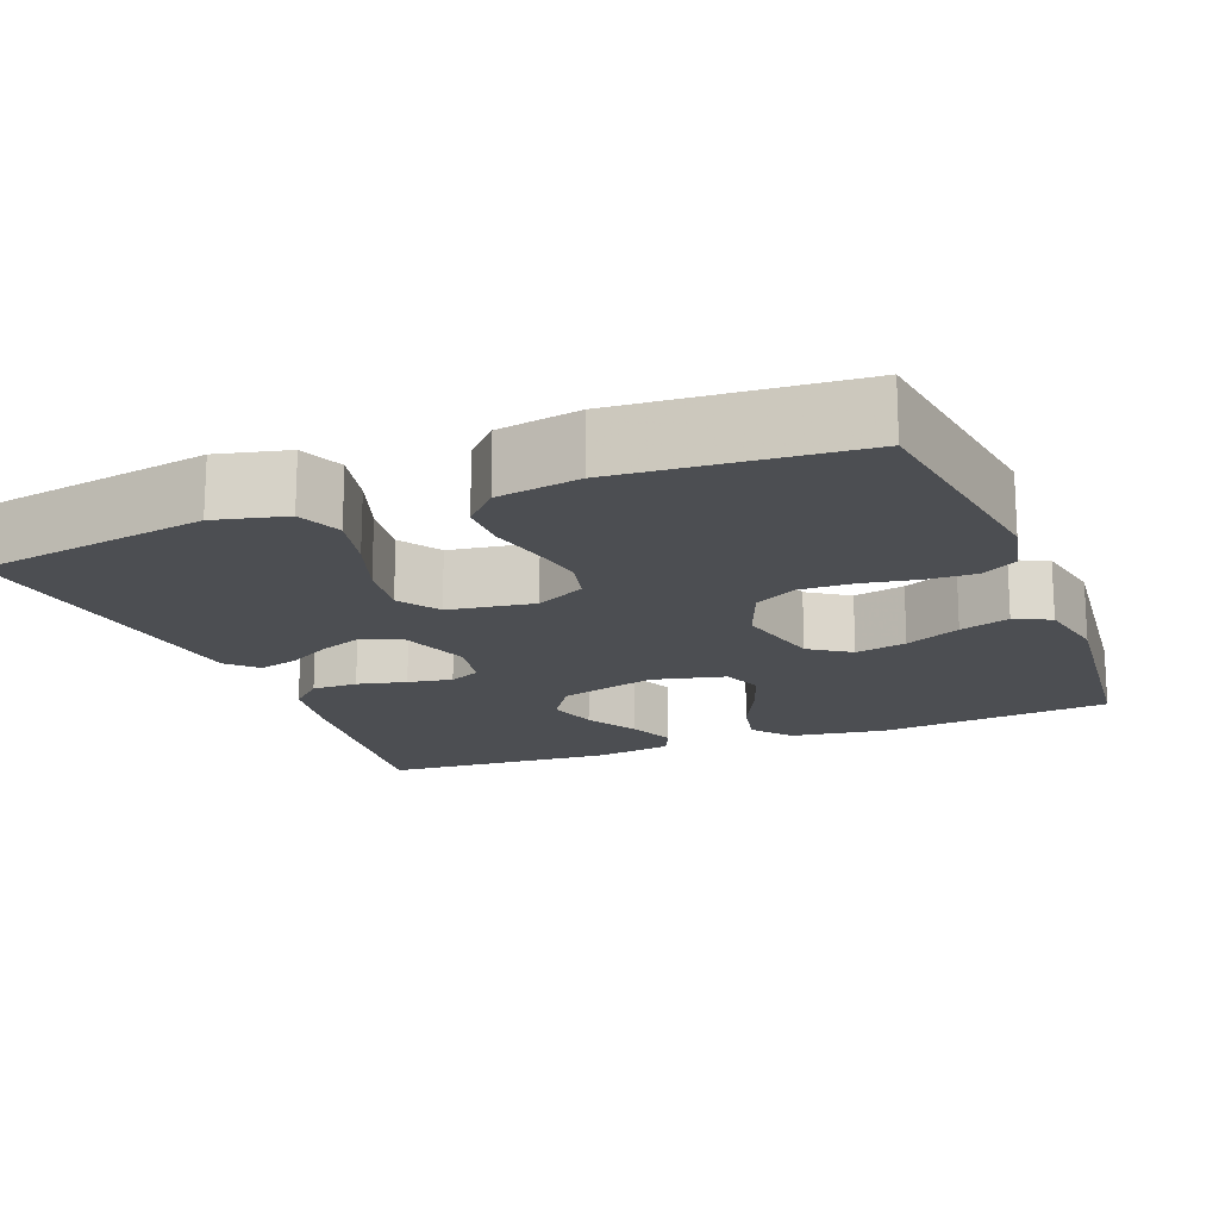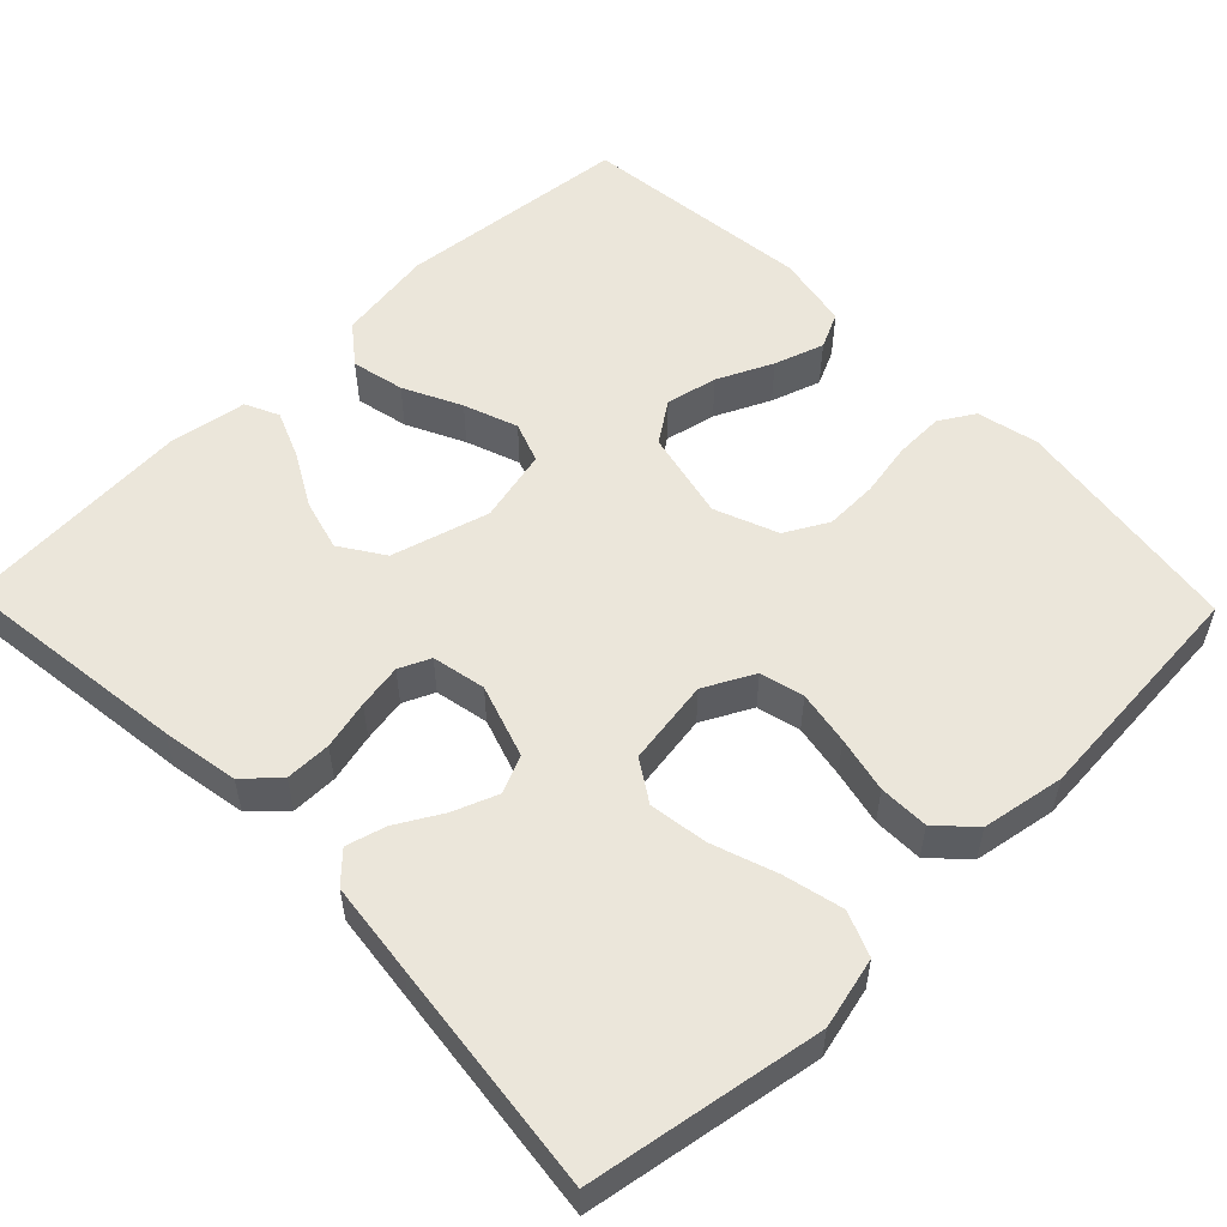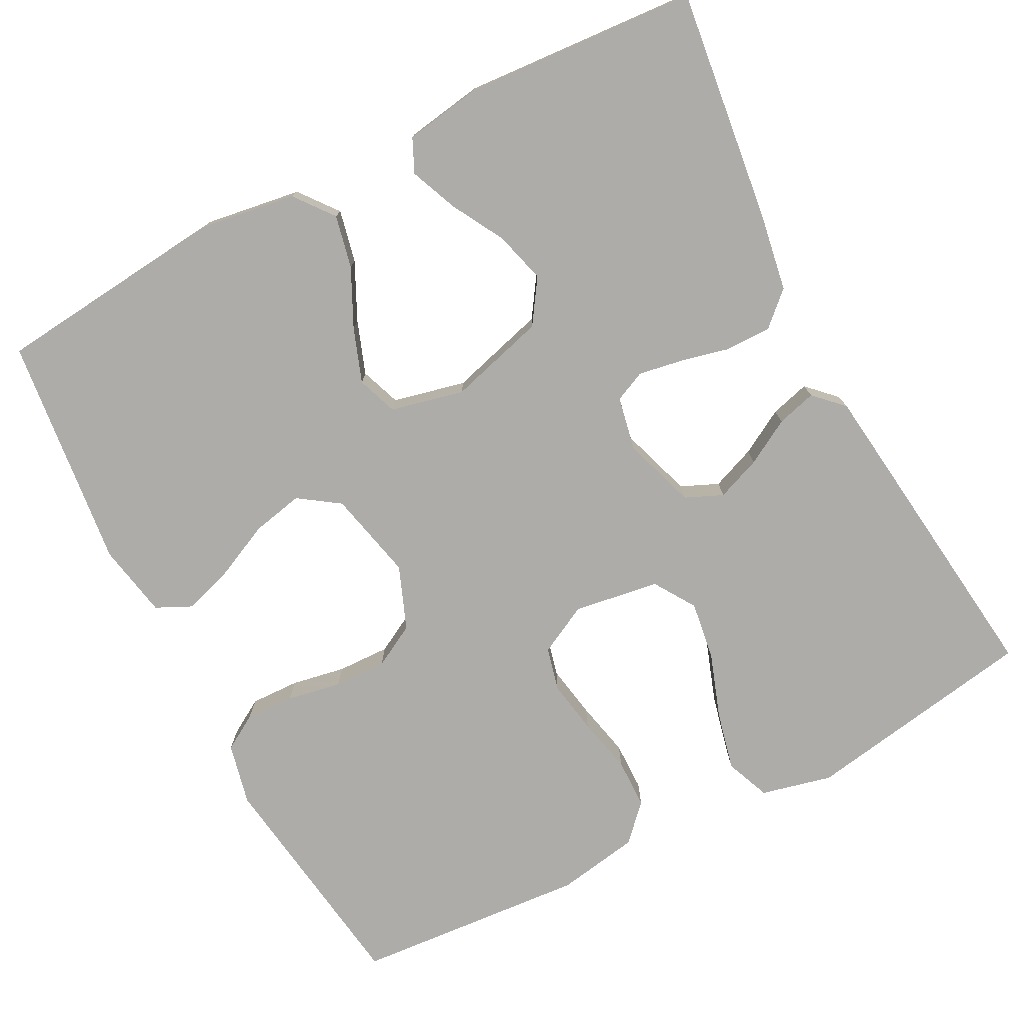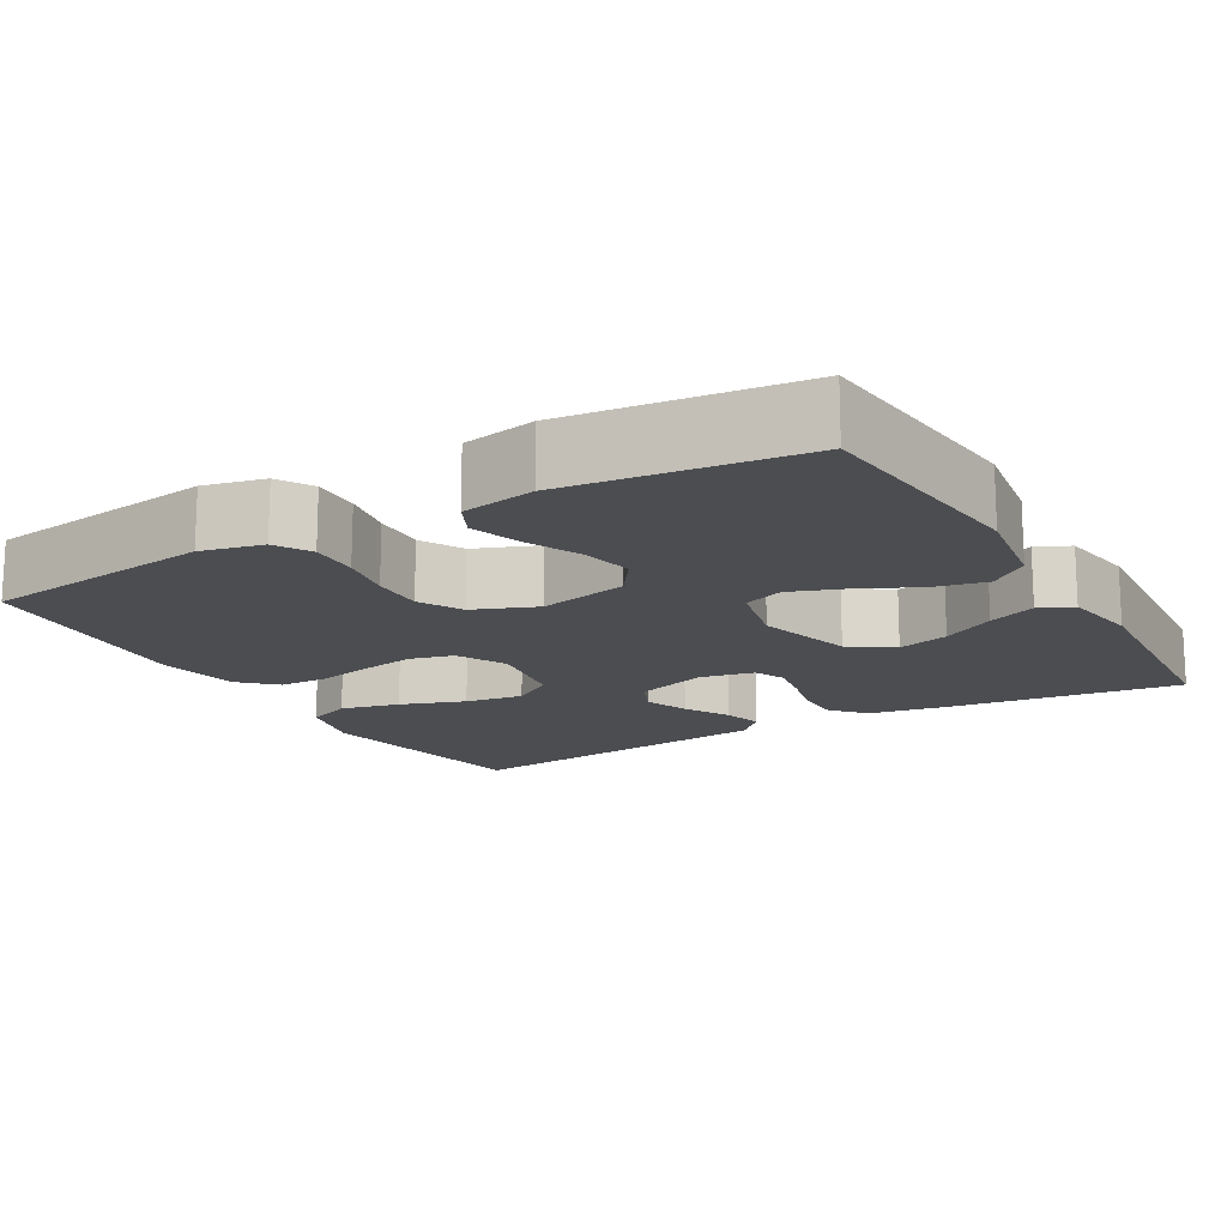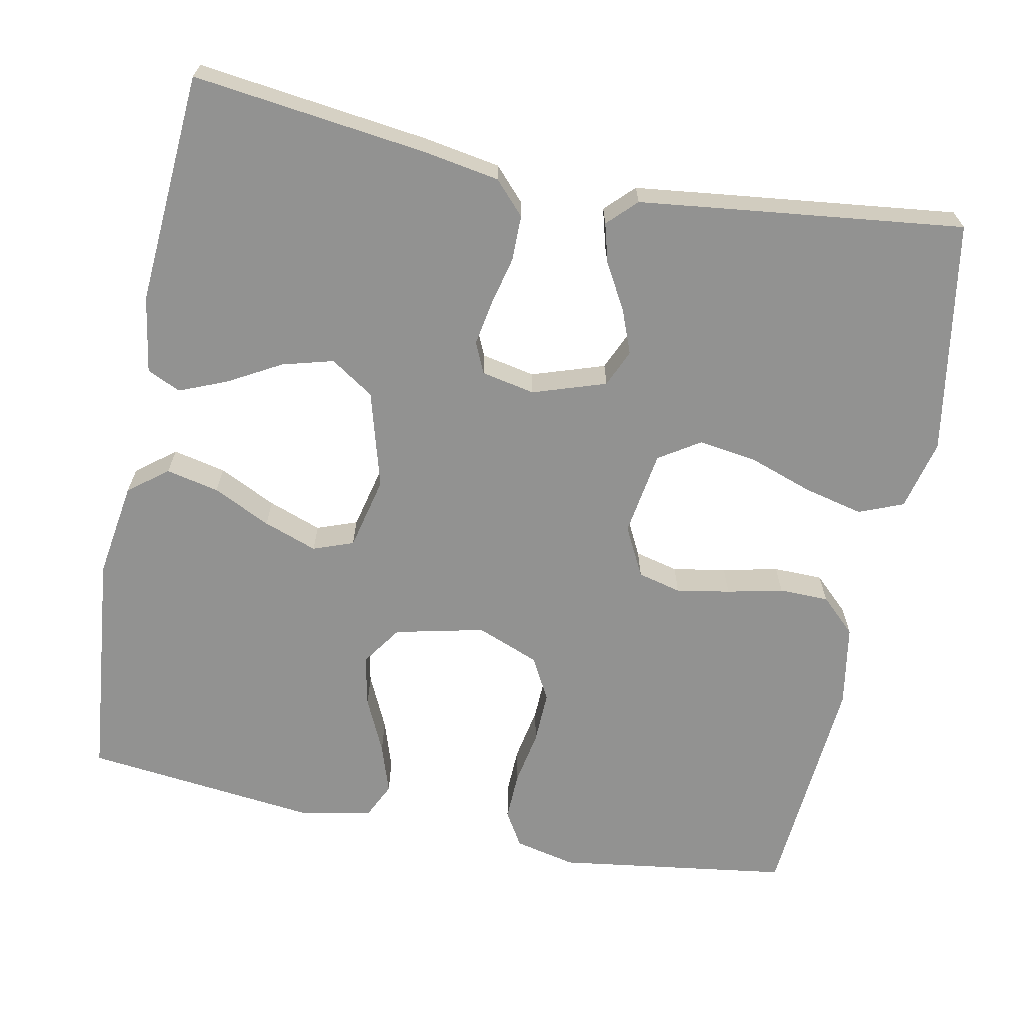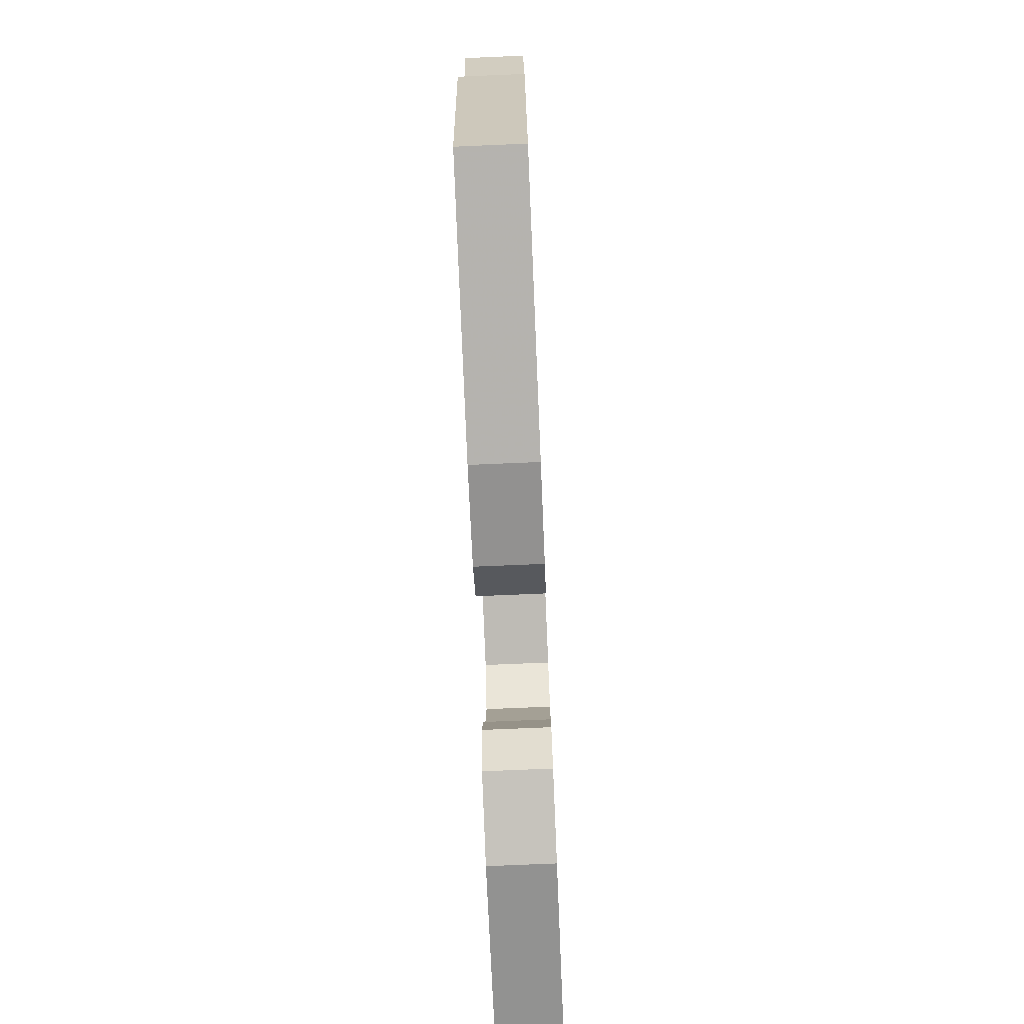
<metadata>
{"format":"obj","ext":"obj","renderer":"f3d","projection":"perspective","resolution":1024,"background":"white","views":[{"elev":-16.9,"azim":-158.4,"up":"+Y"},{"elev":54.7,"azim":135.9,"up":"+Y"},{"elev":-76.6,"azim":27.6,"up":"+Y"},{"elev":-15.7,"azim":-60.1,"up":"+Y"},{"elev":-66.3,"azim":78.8,"up":"+Y"},{"elev":-75.7,"azim":-87.6,"up":"+Z"}]}
</metadata>
<code>
v 0.5 0.07 0.5
v 0.462 0.07 0.2
v 0.445 0.07 0.101
v 0.403 0.07 0.062
v 0.344 0.07 0.062
v 0.281 0.07 0.077
v 0.224 0.07 0.087
v 0.184 0.07 0.069
v 0.17 0.07 0
v 0.201 0.07 -0.094
v 0.249 0.07 -0.115
v 0.306 0.07 -0.093
v 0.364 0.07 -0.06
v 0.415 0.07 -0.046
v 0.451 0.07 -0.082
v 0.465 0.07 -0.2
v 0.5 0.07 -0.5
v 0.2 0.07 -0.55
v 0.109 0.07 -0.528
v 0.086 0.07 -0.471
v 0.104 0.07 -0.395
v 0.133 0.07 -0.312
v 0.144 0.07 -0.237
v 0.11 0.07 -0.184
v 0 0.07 -0.167
v -0.064 0.07 -0.2
v -0.078 0.07 -0.256
v -0.066 0.07 -0.325
v -0.05 0.07 -0.397
v -0.051 0.07 -0.461
v -0.094 0.07 -0.506
v -0.2 0.07 -0.524
v -0.5 0.07 -0.5
v -0.542 0.07 -0.2
v -0.524 0.07 -0.121
v -0.479 0.07 -0.094
v -0.416 0.07 -0.096
v -0.346 0.07 -0.109
v -0.278 0.07 -0.111
v -0.223 0.07 -0.081
v -0.191 0.07 0
v -0.217 0.07 0.115
v -0.269 0.07 0.151
v -0.335 0.07 0.137
v -0.406 0.07 0.104
v -0.47 0.07 0.083
v -0.516 0.07 0.105
v -0.534 0.07 0.2
v -0.5 0.07 0.5
v -0.2 0.07 0.53
v -0.076 0.07 0.511
v -0.037 0.07 0.461
v -0.052 0.07 0.393
v -0.088 0.07 0.319
v -0.113 0.07 0.25
v -0.094 0.07 0.198
v 0 0.07 0.176
v 0.125 0.07 0.211
v 0.162 0.07 0.267
v 0.144 0.07 0.333
v 0.106 0.07 0.401
v 0.081 0.07 0.462
v 0.101 0.07 0.505
v 0.2 0.07 0.521
v 0.5 0 0.5
v 0.462 0 0.2
v 0.445 0 0.101
v 0.403 0 0.062
v 0.344 0 0.062
v 0.281 0 0.077
v 0.224 0 0.087
v 0.184 0 0.069
v 0.17 0 0
v 0.201 0 -0.094
v 0.249 0 -0.115
v 0.306 0 -0.093
v 0.364 0 -0.06
v 0.415 0 -0.046
v 0.451 0 -0.082
v 0.465 0 -0.2
v 0.5 0 -0.5
v 0.2 0 -0.55
v 0.109 0 -0.528
v 0.086 0 -0.471
v 0.104 0 -0.395
v 0.133 0 -0.312
v 0.144 0 -0.237
v 0.11 0 -0.184
v 0 0 -0.167
v -0.064 0 -0.2
v -0.078 0 -0.256
v -0.066 0 -0.325
v -0.05 0 -0.397
v -0.051 0 -0.461
v -0.094 0 -0.506
v -0.2 0 -0.524
v -0.5 0 -0.5
v -0.542 0 -0.2
v -0.524 0 -0.121
v -0.479 0 -0.094
v -0.416 0 -0.096
v -0.346 0 -0.109
v -0.278 0 -0.111
v -0.223 0 -0.081
v -0.191 0 0
v -0.217 0 0.115
v -0.269 0 0.151
v -0.335 0 0.137
v -0.406 0 0.104
v -0.47 0 0.083
v -0.516 0 0.105
v -0.534 0 0.2
v -0.5 0 0.5
v -0.2 0 0.53
v -0.076 0 0.511
v -0.037 0 0.461
v -0.052 0 0.393
v -0.088 0 0.319
v -0.113 0 0.25
v -0.094 0 0.198
v 0 0 0.176
v 0.125 0 0.211
v 0.162 0 0.267
v 0.144 0 0.333
v 0.106 0 0.401
v 0.081 0 0.462
v 0.101 0 0.505
v 0.2 0 0.521
f 60 61 62 63
f 59 60 63 64
f 51 52 53 54
f 51 54 55
f 50 51 55
f 49 50 55
f 48 49 55 56
f 44 45 46 47
f 43 44 47 48
f 35 36 37 38
f 35 38 39
f 34 35 39
f 33 34 39
f 32 33 39 40
f 28 29 30 31
f 27 28 31 32
f 26 27 32 40
f 19 20 21 22
f 19 22 23
f 18 19 23
f 17 18 23
f 16 17 23 24
f 12 13 14 15
f 11 12 15 16
f 3 4 5 6
f 3 6 7
f 2 3 7
f 59 64 1 2
f 58 59 2 7
f 57 58 7 8
f 43 48 56 57
f 42 43 57 8
f 41 42 8 9
f 25 26 40 41
f 25 41 9 10
f 11 16 24 25
f 10 11 25
f 127 126 125 124
f 128 127 124 123
f 118 117 116 115
f 119 118 115
f 119 115 114
f 119 114 113
f 120 119 113 112
f 111 110 109 108
f 112 111 108 107
f 102 101 100 99
f 103 102 99
f 103 99 98
f 103 98 97
f 104 103 97 96
f 95 94 93 92
f 96 95 92 91
f 104 96 91 90
f 86 85 84 83
f 87 86 83
f 87 83 82
f 87 82 81
f 88 87 81 80
f 79 78 77 76
f 80 79 76 75
f 70 69 68 67
f 71 70 67
f 71 67 66
f 66 65 128 123
f 71 66 123 122
f 72 71 122 121
f 121 120 112 107
f 72 121 107 106
f 73 72 106 105
f 105 104 90 89
f 74 73 105 89
f 89 88 80 75
f 89 75 74
f 1 65 66 2
f 2 66 67 3
f 3 67 68 4
f 4 68 69 5
f 5 69 70 6
f 6 70 71 7
f 7 71 72 8
f 8 72 73 9
f 9 73 74 10
f 10 74 75 11
f 11 75 76 12
f 12 76 77 13
f 13 77 78 14
f 14 78 79 15
f 15 79 80 16
f 16 80 81 17
f 17 81 82 18
f 18 82 83 19
f 19 83 84 20
f 20 84 85 21
f 21 85 86 22
f 22 86 87 23
f 23 87 88 24
f 24 88 89 25
f 25 89 90 26
f 26 90 91 27
f 27 91 92 28
f 28 92 93 29
f 29 93 94 30
f 30 94 95 31
f 31 95 96 32
f 32 96 97 33
f 33 97 98 34
f 34 98 99 35
f 35 99 100 36
f 36 100 101 37
f 37 101 102 38
f 38 102 103 39
f 39 103 104 40
f 40 104 105 41
f 41 105 106 42
f 42 106 107 43
f 43 107 108 44
f 44 108 109 45
f 45 109 110 46
f 46 110 111 47
f 47 111 112 48
f 48 112 113 49
f 49 113 114 50
f 50 114 115 51
f 51 115 116 52
f 52 116 117 53
f 53 117 118 54
f 54 118 119 55
f 55 119 120 56
f 56 120 121 57
f 57 121 122 58
f 58 122 123 59
f 59 123 124 60
f 60 124 125 61
f 61 125 126 62
f 62 126 127 63
f 63 127 128 64
f 64 128 65 1

</code>
